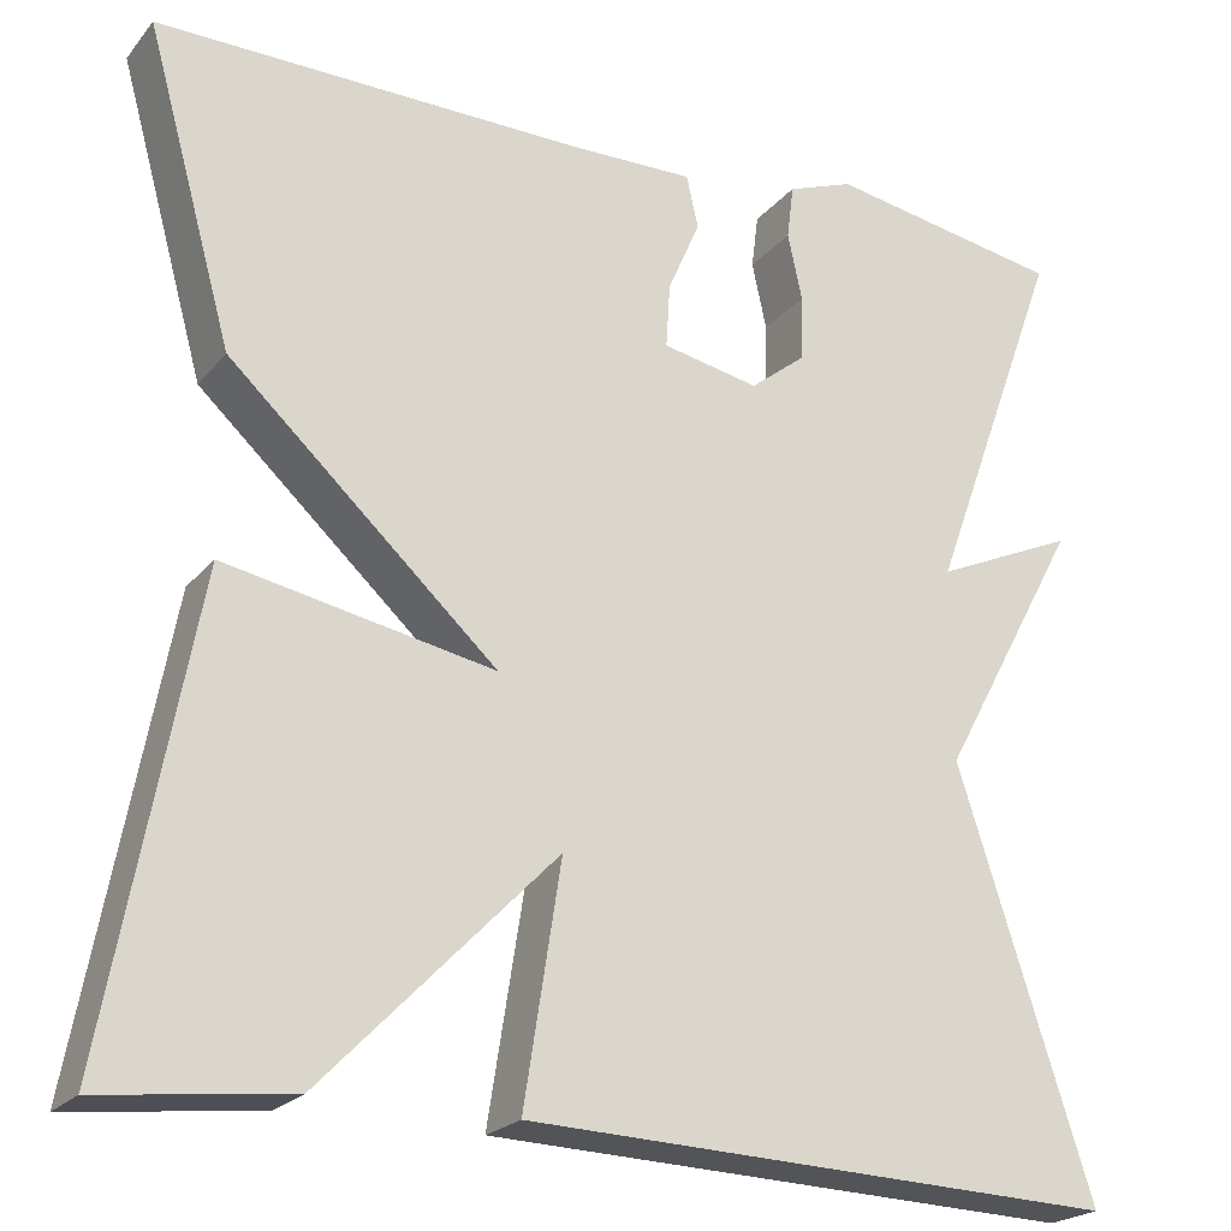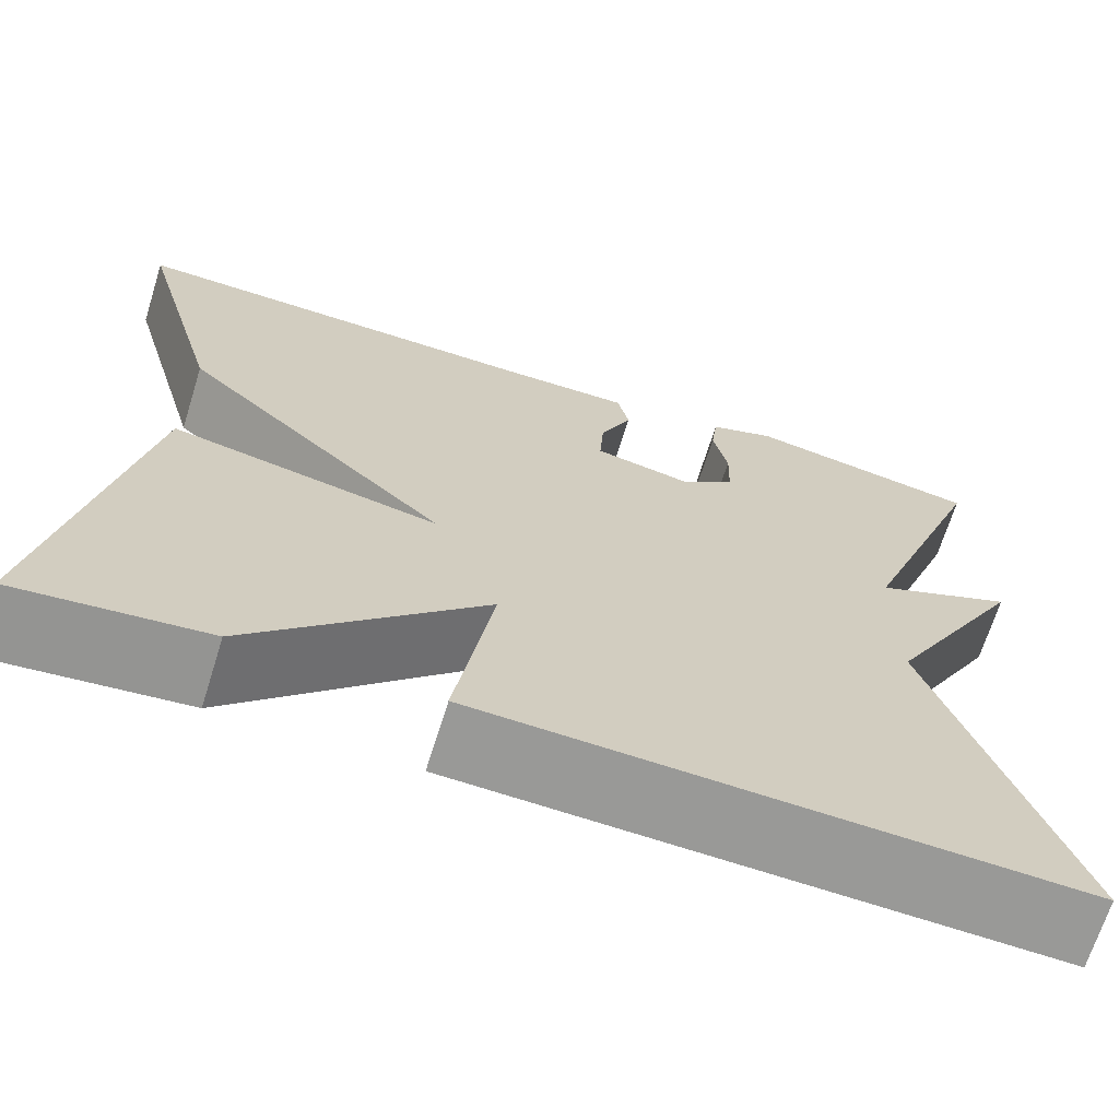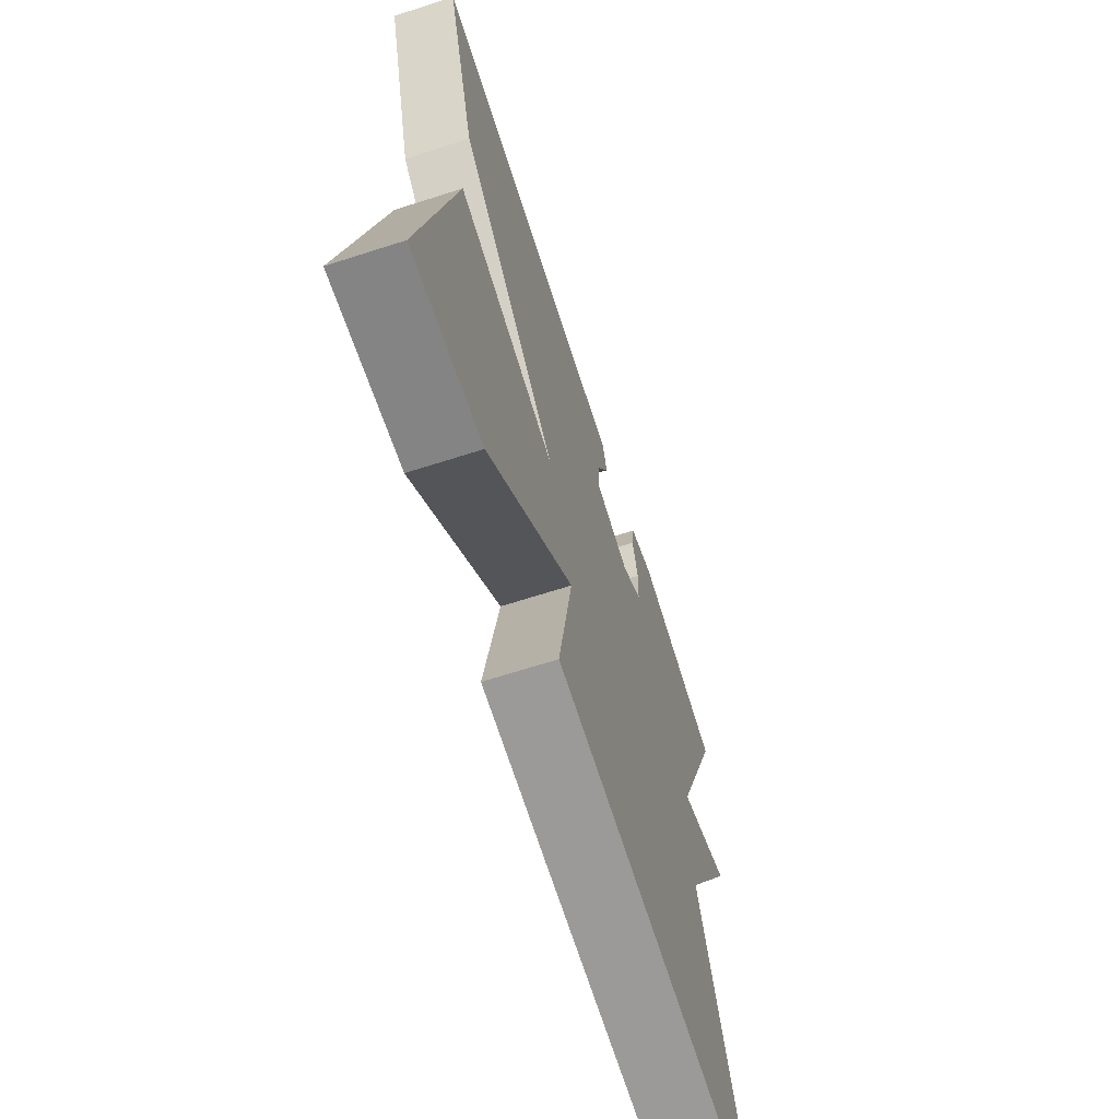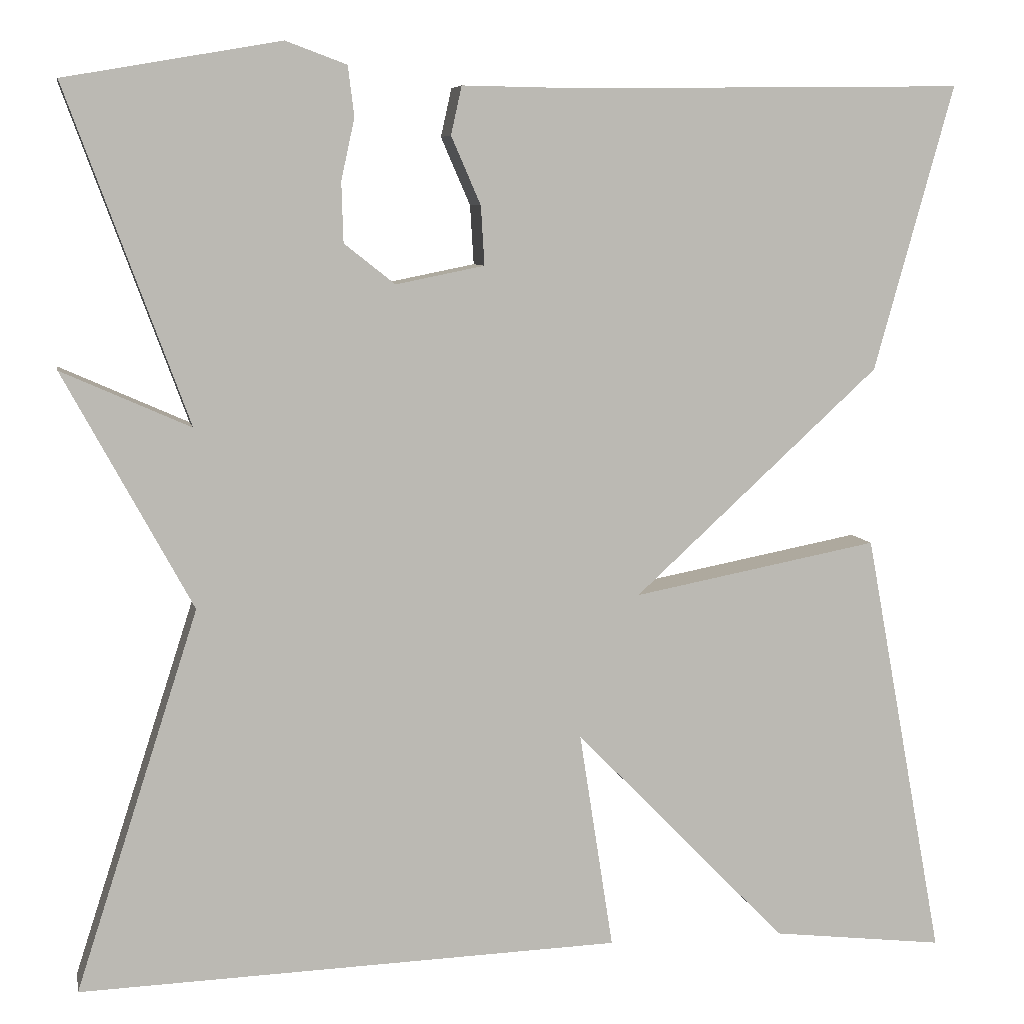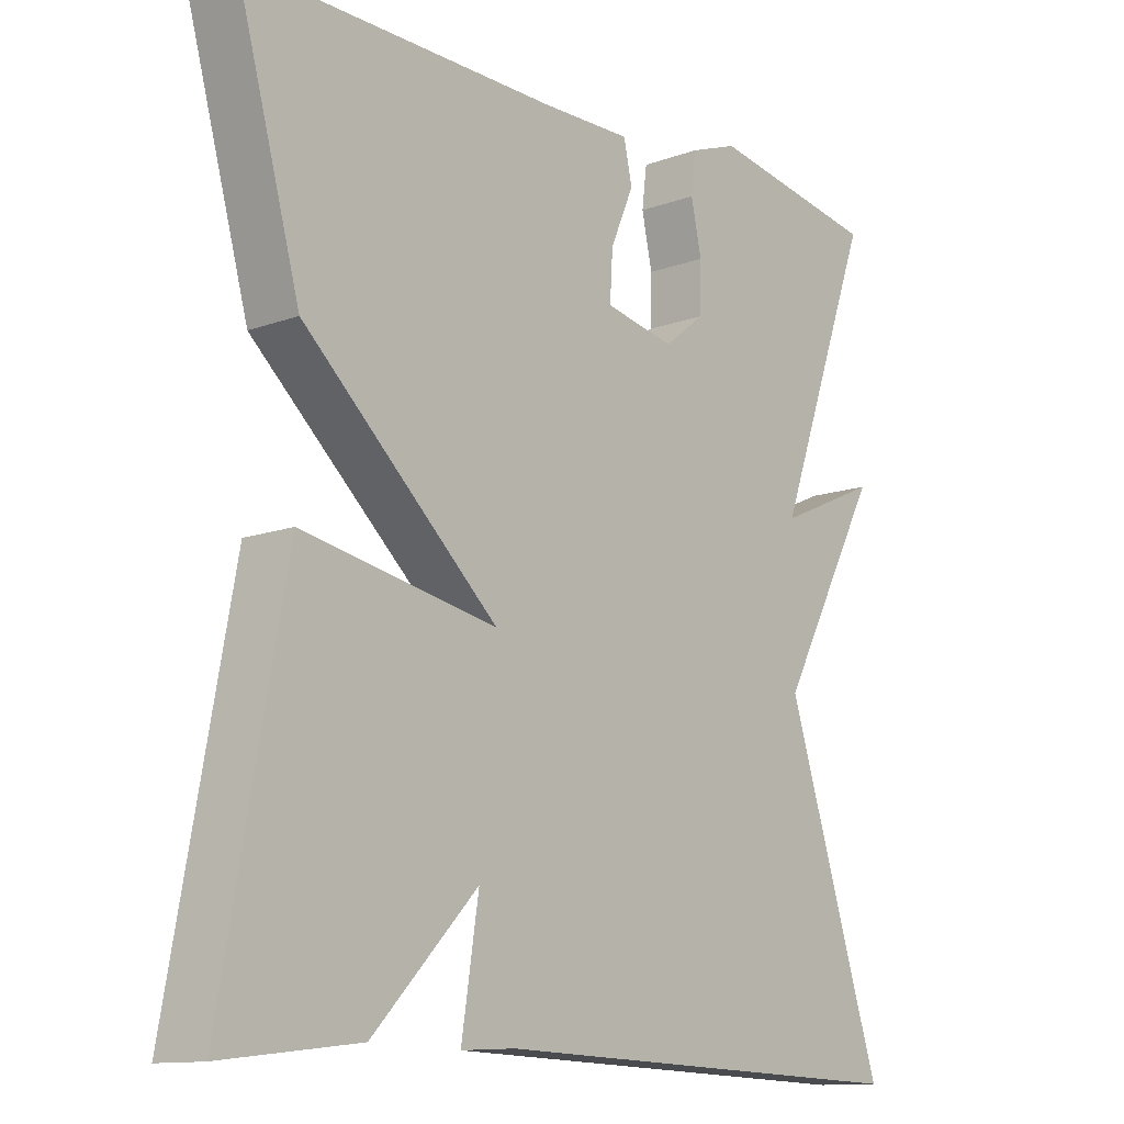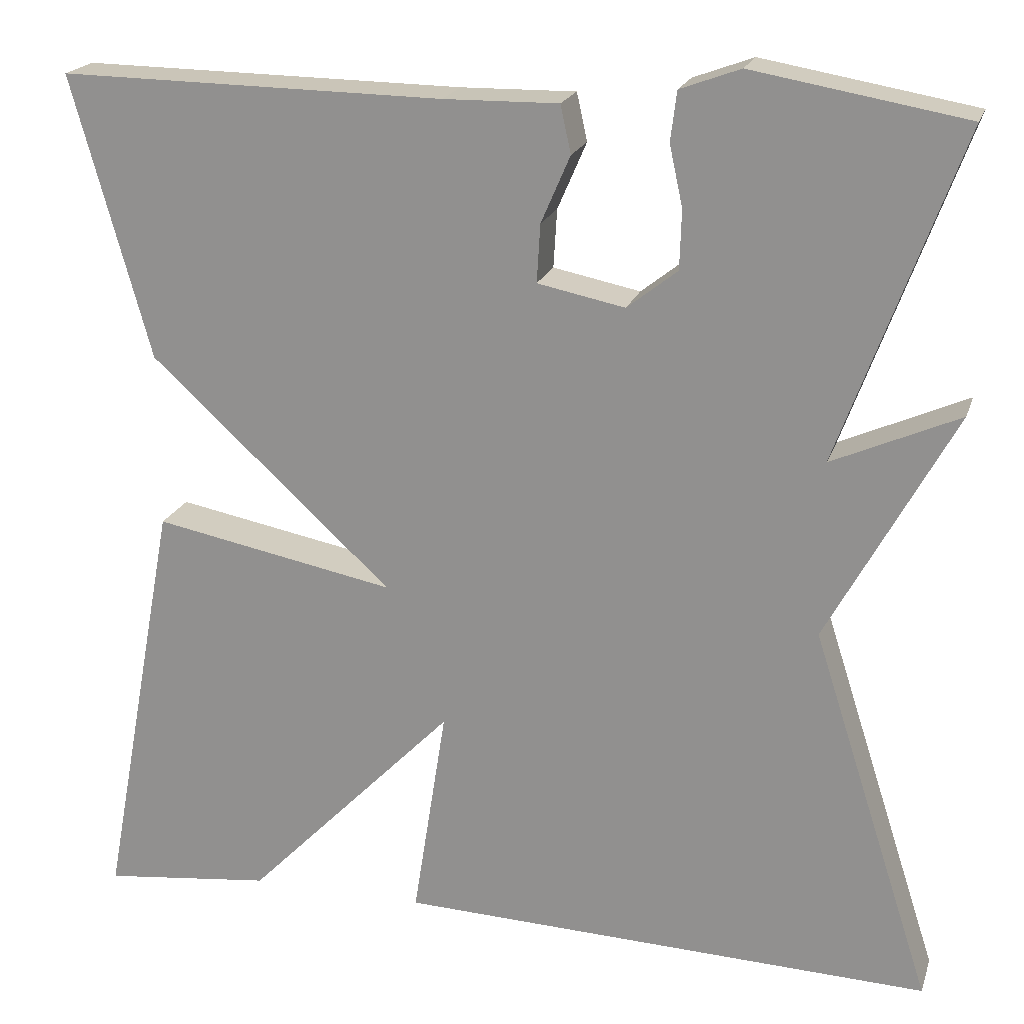
<metadata>
{"format":"obj","ext":"obj","renderer":"f3d","projection":"perspective","resolution":1024,"background":"white","views":[{"elev":-22.2,"azim":151.4,"up":"+Z"},{"elev":-68.5,"azim":162.6,"up":"+Z"},{"elev":-67.4,"azim":107.8,"up":"+Z"},{"elev":7.1,"azim":-10.7,"up":"+Z"},{"elev":-12.3,"azim":130.5,"up":"+Z"},{"elev":20.2,"azim":-164.2,"up":"+Z"}]}
</metadata>
<code>
v -0.5 0.07 -0.5
v -0.363 0.07 -0.074
v -0.507 0.07 0.19
v -0.363 0.07 0.126
v -0.5 0.07 0.5
v -0.259 0.07 0.542
v -0.191 0.07 0.517
v -0.184 0.07 0.461
v -0.199 0.07 0.392
v -0.197 0.07 0.325
v -0.14 0.07 0.28
v -0.041 0.07 0.3
v -0.045 0.07 0.366
v -0.078 0.07 0.442
v -0.066 0.07 0.496
v 0.064 0.07 0.494
v 0.5 0.07 0.5
v 0.411 0.07 0.18
v 0.136 0.07 -0.073
v 0.411 0.07 -0.02
v 0.5 0.07 -0.5
v 0.307 0.07 -0.478
v 0.069 0.07 -0.234
v 0.107 0.07 -0.478
v -0.5 0 -0.5
v -0.363 0 -0.074
v -0.507 0 0.19
v -0.363 0 0.126
v -0.5 0 0.5
v -0.259 0 0.542
v -0.191 0 0.517
v -0.184 0 0.461
v -0.199 0 0.392
v -0.197 0 0.325
v -0.14 0 0.28
v -0.041 0 0.3
v -0.045 0 0.366
v -0.078 0 0.442
v -0.066 0 0.496
v 0.064 0 0.494
v 0.5 0 0.5
v 0.411 0 0.18
v 0.136 0 -0.073
v 0.411 0 -0.02
v 0.5 0 -0.5
v 0.307 0 -0.478
v 0.069 0 -0.234
v 0.107 0 -0.478
f 23 24 1 2
f 21 22 23
f 20 21 23
f 19 20 23
f 19 23 2
f 16 17 18 19
f 13 14 15 16
f 12 13 16 19
f 11 12 19 2
f 7 8 9
f 6 7 9
f 5 6 9
f 4 5 9
f 4 9 10
f 2 3 4
f 2 4 10 11
f 26 25 48 47
f 47 46 45
f 47 45 44
f 47 44 43
f 26 47 43
f 43 42 41 40
f 40 39 38 37
f 43 40 37 36
f 26 43 36 35
f 33 32 31
f 33 31 30
f 33 30 29
f 33 29 28
f 34 33 28
f 28 27 26
f 35 34 28 26
f 1 25 26 2
f 2 26 27 3
f 3 27 28 4
f 4 28 29 5
f 5 29 30 6
f 6 30 31 7
f 7 31 32 8
f 8 32 33 9
f 9 33 34 10
f 10 34 35 11
f 11 35 36 12
f 12 36 37 13
f 13 37 38 14
f 14 38 39 15
f 15 39 40 16
f 16 40 41 17
f 17 41 42 18
f 18 42 43 19
f 19 43 44 20
f 20 44 45 21
f 21 45 46 22
f 22 46 47 23
f 23 47 48 24
f 24 48 25 1

</code>
